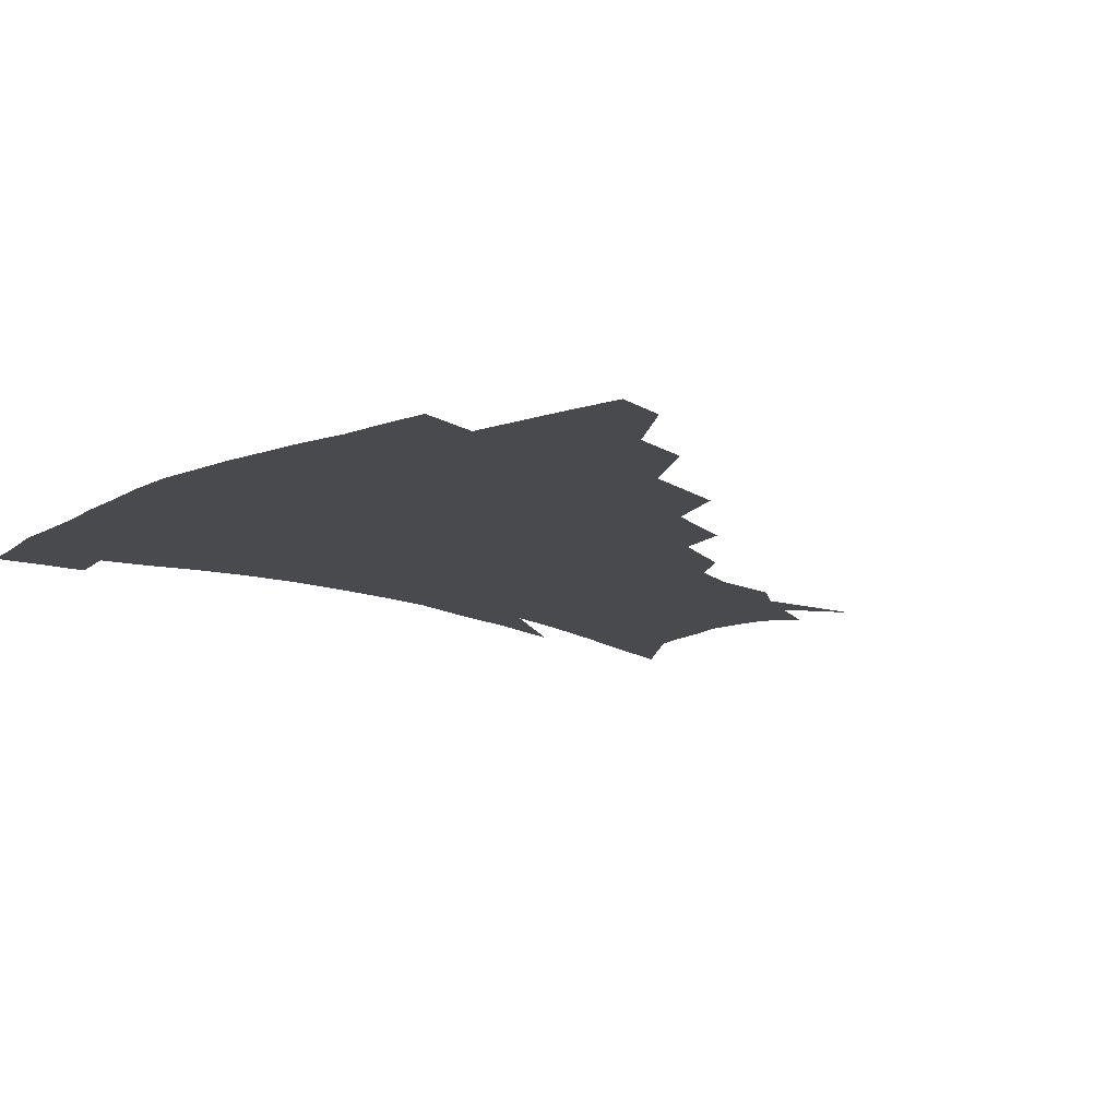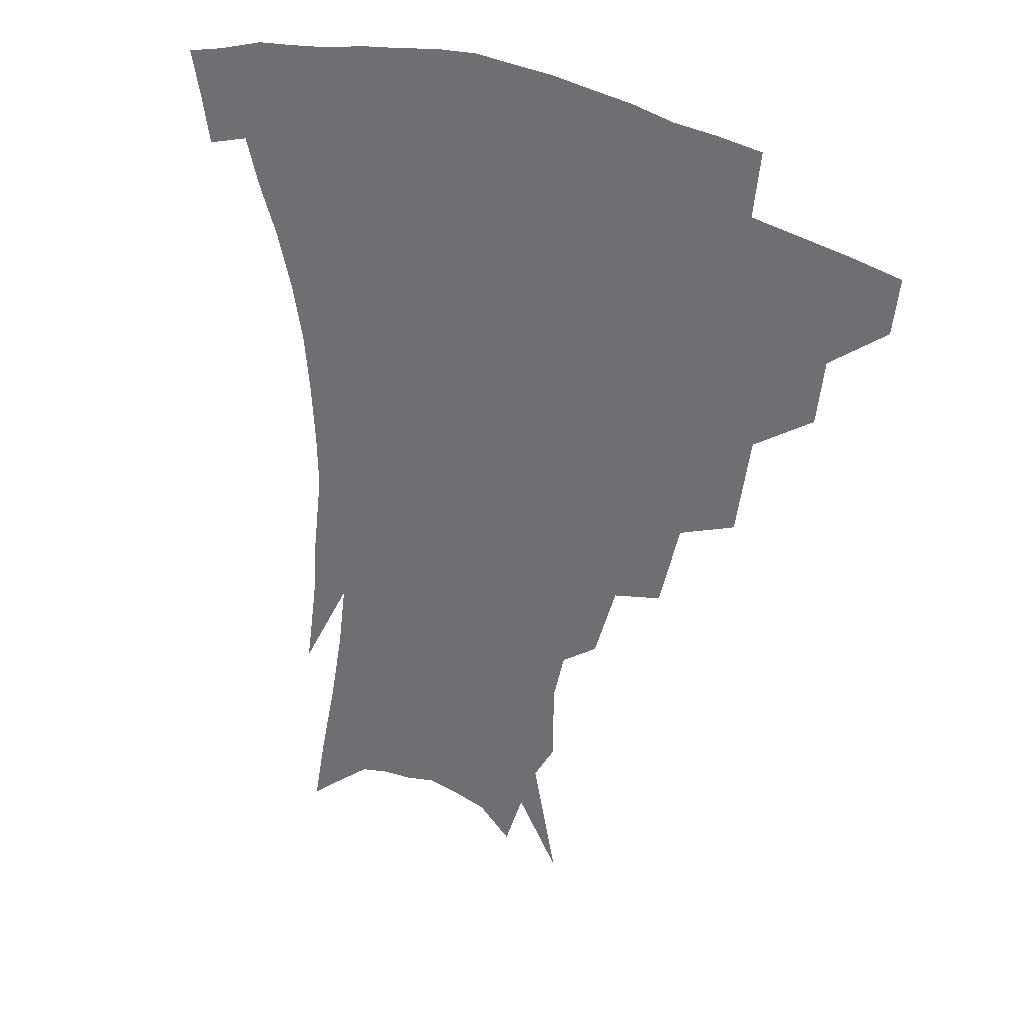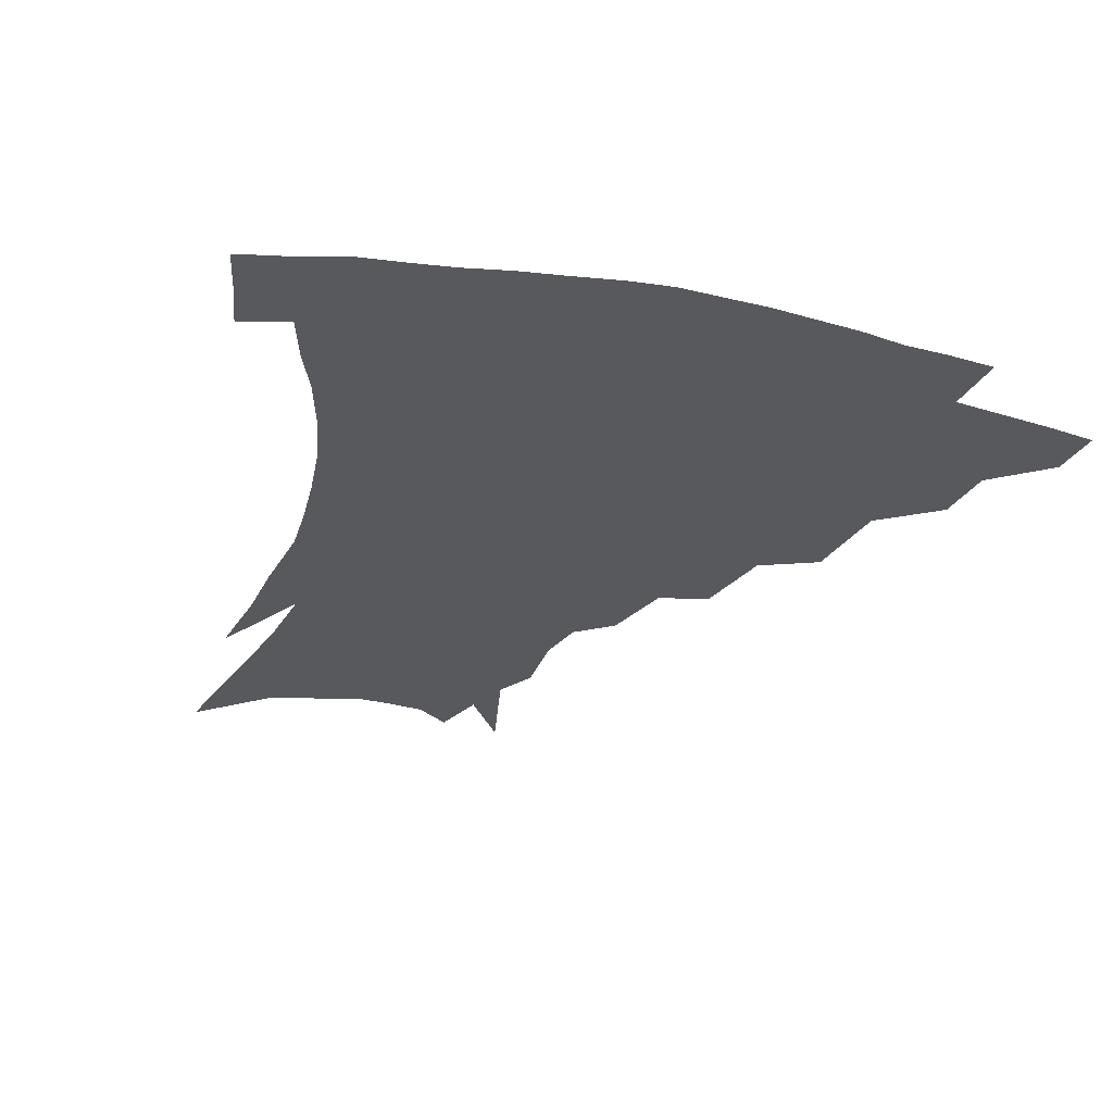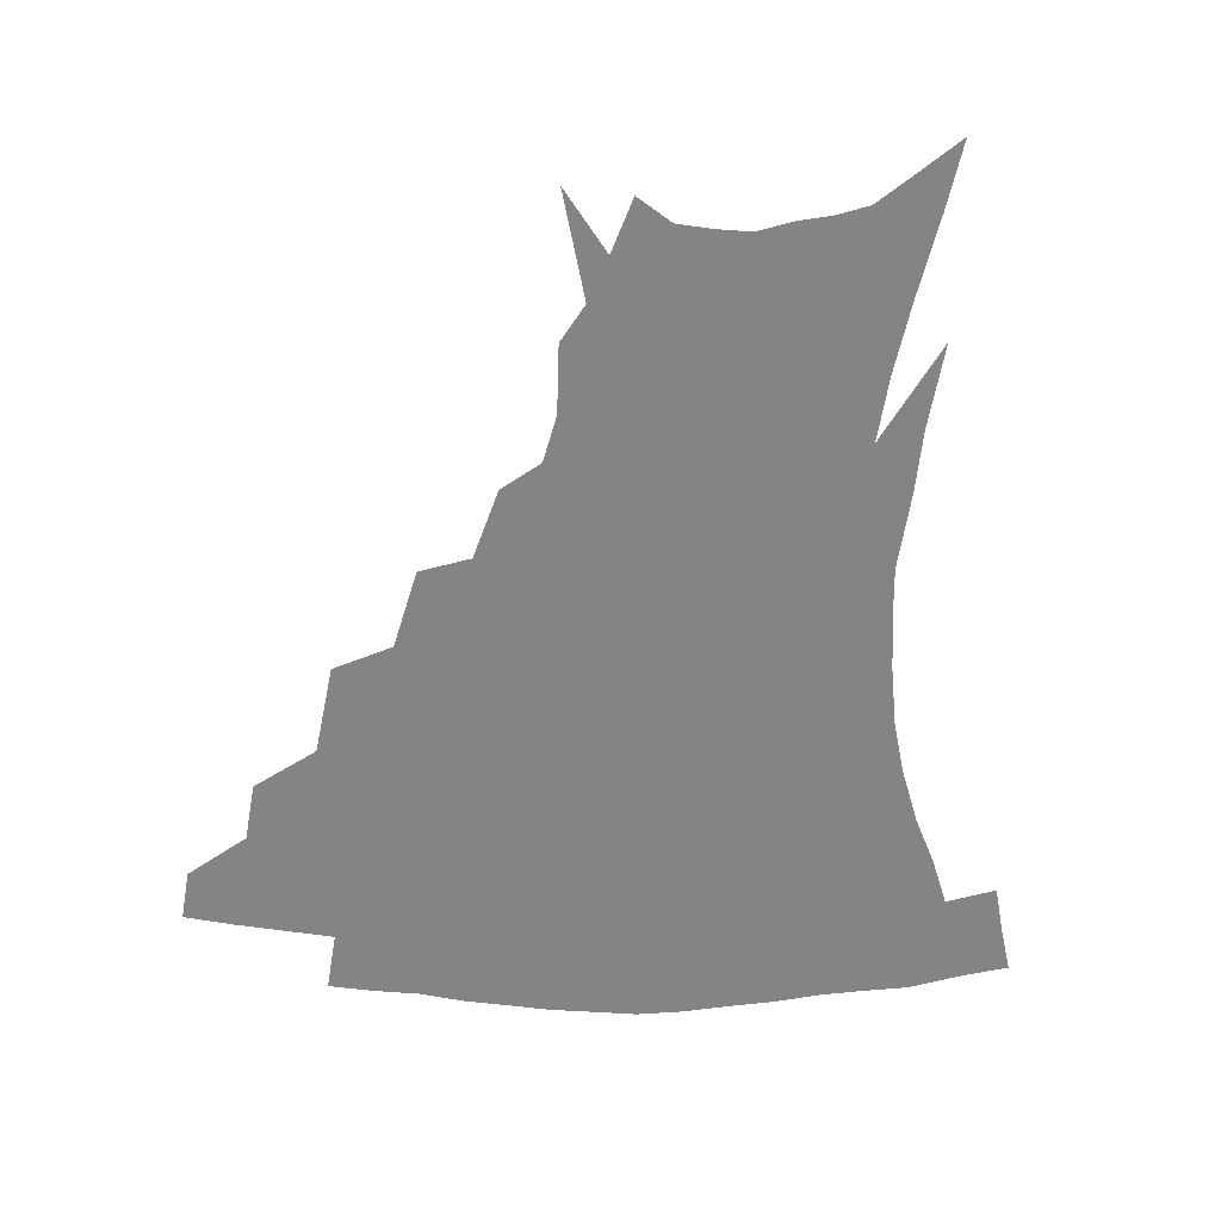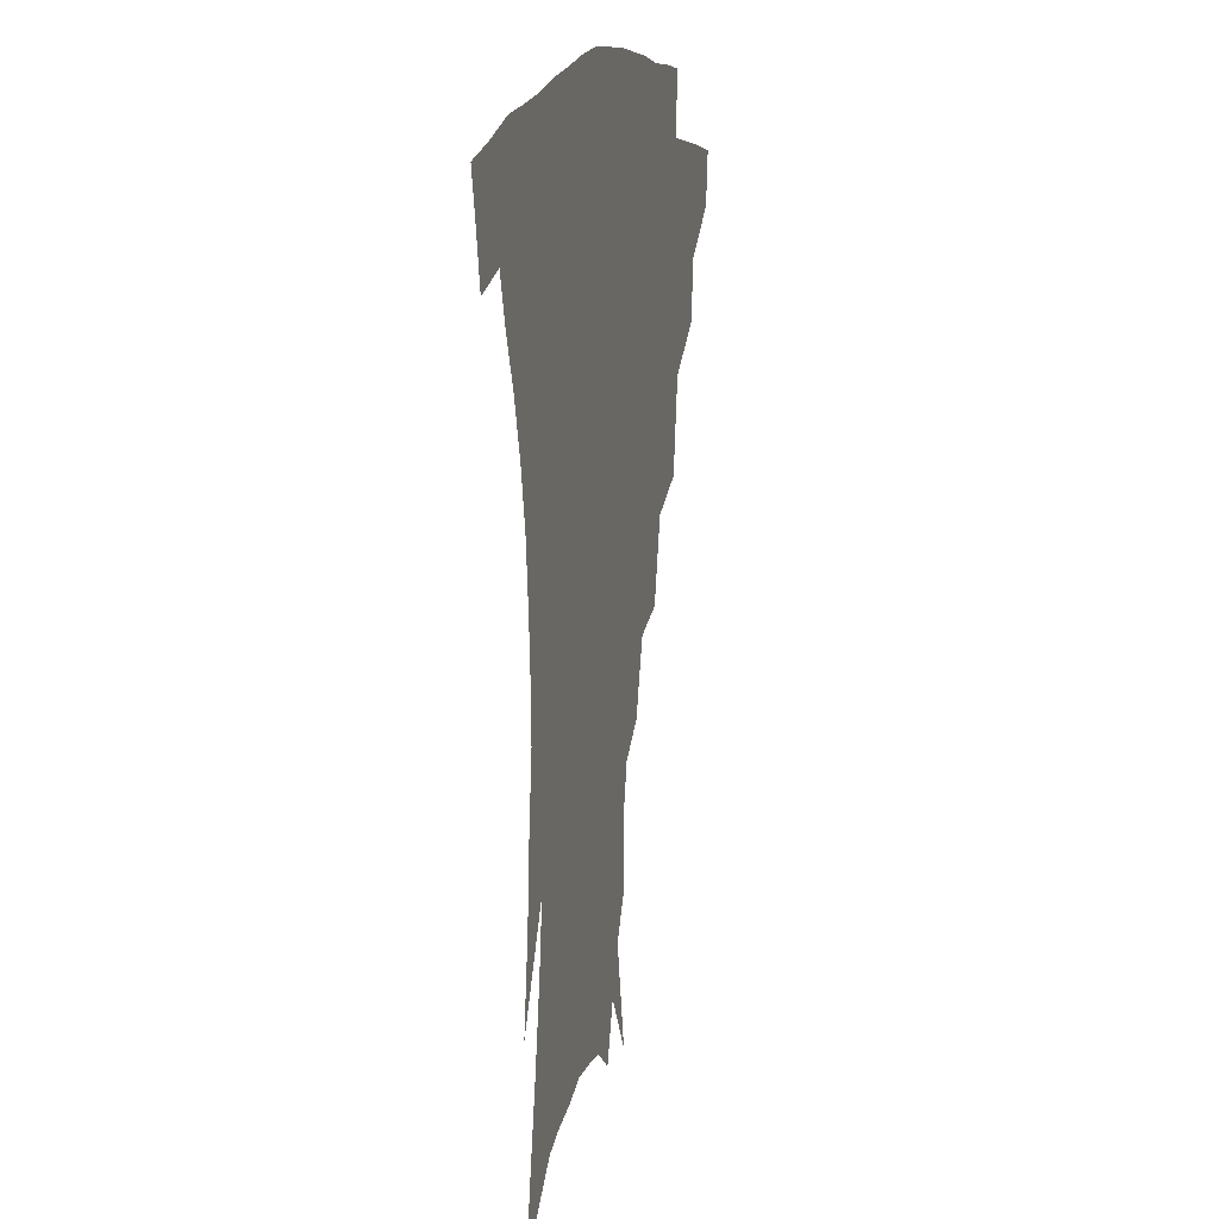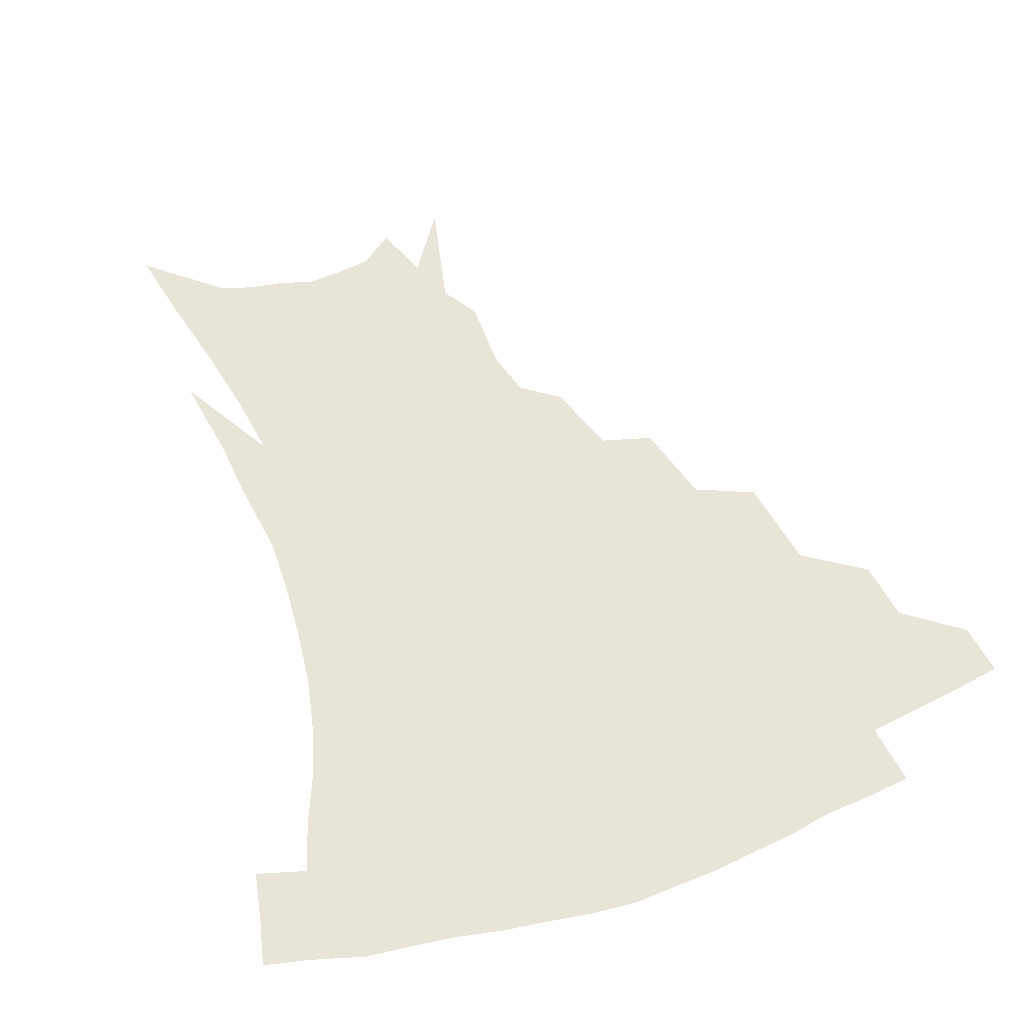
<metadata>
{"format":"obj","ext":"obj","renderer":"f3d","projection":"perspective","resolution":1024,"background":"white","views":[{"elev":-13.4,"azim":-136.4,"up":"+Z"},{"elev":28.8,"azim":-142.2,"up":"+Y"},{"elev":-30.2,"azim":162.2,"up":"+Z"},{"elev":-61.4,"azim":-1.9,"up":"+Z"},{"elev":12.1,"azim":103.1,"up":"+Y"},{"elev":60.6,"azim":159.3,"up":"+Z"}]}
</metadata>
<code>
v 455.5 337 0
v 453.2 353.5 0
v 477.2 303.7 0
v 474.4 322.8 0
v 472.2 339.5 0
v 469.4 355.9 0
v 502 261.1 0
v 497 290.2 0
v 493.5 309.8 0
v 490.6 326.4 0
v 487.9 342.1 0
v 485.8 357.9 0
v 527.8 227.1 0
v 520.8 252.8 0
v 514.8 273.3 0
v 511.3 297.9 0
v 508.4 314.4 0
v 505.7 329.3 0
v 503.5 344.3 0
v 501.3 359.7 0
v 498.8 379.1 0
v 551.6 199.6 0
v 544.2 222.2 0
v 536.9 239.5 0
v 532.3 267.2 0
v 528.2 284.3 0
v 525.1 301.2 0
v 522.5 317.3 0
v 520.2 331.9 0
v 518.3 346.2 0
v 516 361.2 0
v 513.4 380.5 0
v 567.9 153.2 0
v 567.9 175.3 0
v 564 190.5 0
v 558 212.9 0
v 552.1 234.5 0
v 547.6 256.7 0
v 544.3 275.8 0
v 541.6 291.6 0
v 538.8 305.3 0
v 536.5 319.5 0
v 534.4 333.6 0
v 532.8 348.2 0
v 530.4 364.1 0
v 528.2 381.2 0
v 567.2 106.8 0
v 575.3 141.1 0
v 576.3 164.5 0
v 574.7 184.8 0
v 570.3 204.3 0
v 565.7 220.7 0
v 561.3 243.7 0
v 558.4 263.6 0
v 555.9 280.2 0
v 553.9 294.4 0
v 552.7 309.2 0
v 550.8 322.3 0
v 548.8 335.7 0
v 547.5 349.7 0
v 545.1 365.4 0
v 542.5 383.6 0
v 581.3 126.6 0
v 584.2 149.1 0
v 584.3 176.2 0
v 581.6 193.3 0
v 577.9 211.6 0
v 574.3 230.8 0
v 571 249.4 0
v 569.3 270.3 0
v 567.3 282.1 0
v 566.4 297.6 0
v 565.5 311.4 0
v 564.5 324.4 0
v 564.6 337.5 0
v 561.6 351.4 0
v 559.8 365.8 0
v 556.7 384.9 0
v 587.6 109.1 0
v 592.1 136.6 0
v 593 158.8 0
v 591.8 180.2 0
v 589.1 200.9 0
v 586.1 218.2 0
v 583.3 239.1 0
v 581.4 255 0
v 579.9 272.8 0
v 578.9 285.5 0
v 578.7 300.7 0
v 577.8 312.7 0
v 577.1 324.7 0
v 577 338.4 0
v 575.1 352.4 0
v 573.7 365.9 0
v 570.6 386.3 0
v 598.6 116.8 0
v 601.2 140.4 0
v 601.1 163.4 0
v 599.6 183.2 0
v 597.2 202.2 0
v 594.7 220.8 0
v 592.7 239.2 0
v 591.2 258.8 0
v 590.5 273.6 0
v 590.3 287.2 0
v 590.3 302.1 0
v 589.8 313.4 0
v 589.9 326 0
v 590.1 339 0
v 588.5 353.2 0
v 587.1 367.7 0
v 584.6 386.6 0
v 609.4 117.9 0
v 610.2 143.2 0
v 609.3 164.1 0
v 607.5 186.3 0
v 605.3 206.2 0
v 603.4 223.8 0
v 602 243.9 0
v 601.3 258.9 0
v 601.1 272.8 0
v 601.3 288.7 0
v 601.7 302.2 0
v 602.4 314.7 0
v 602.4 326.7 0
v 602.6 339.2 0
v 601.9 353.4 0
v 601.1 368.2 0
v 598.6 387.1 0
v 620.7 118.5 0
v 619 145 0
v 617.5 165.4 0
v 615.4 188.3 0
v 613.7 206.6 0
v 612.1 225.2 0
v 611.2 243.9 0
v 611.1 258.6 0
v 611.5 274.8 0
v 612.1 289 0
v 613 301.2 0
v 614.3 315.1 0
v 615.2 327.3 0
v 615.3 339.9 0
v 615.3 353.2 0
v 615.9 366.9 0
v 613.2 385.6 0
v 631.8 115 0
v 628.1 143.3 0
v 625.7 165.7 0
v 623.4 189.1 0
v 622 207.3 0
v 620.9 224.8 0
v 620.4 242.5 0
v 620.9 256.8 0
v 621.6 272.6 0
v 622.6 286.7 0
v 624.2 300.2 0
v 625.8 313.4 0
v 627.7 326.7 0
v 629.2 338.7 0
v 630 351.3 0
v 631.2 363.9 0
v 628.2 382.9 0
v 642.4 113 0
v 637.4 140.3 0
v 634.1 164.5 0
v 631.7 186.7 0
v 630.5 205.2 0
v 629.9 221.8 0
v 629.8 238 0
v 630.2 254.2 0
v 631.2 271.5 0
v 632.8 284.4 0
v 635 300 0
v 637.4 312.7 0
v 639.6 325.2 0
v 641.7 337.3 0
v 643.8 349.7 0
v 644.4 362.9 0
v 642.8 380.6 0
v 652.7 109.6 0
v 647.8 133.9 0
v 643.2 159.9 0
v 640.6 181.7 0
v 639.3 200.4 0
v 638.9 217.2 0
v 639 233.4 0
v 639.5 249.7 0
v 640.4 268.3 0
v 642.5 283.2 0
v 645.1 296.3 0
v 648.3 311 0
v 651.3 323.2 0
v 654.2 335.6 0
v 657 347.9 0
v 657.8 361.5 0
v 657.7 377.4 0
v 664.5 99.79 0
v 659.5 123.7 0
v 653.8 150.9 0
v 650.9 171.8 0
v 648.9 192 0
v 648.3 210 0
v 647.9 227.8 0
v 648.3 245.3 0
v 649.5 262.5 0
v 651.7 278.6 0
v 654.9 295.6 0
v 658.6 307.1 0
v 662.6 320.6 0
v 666 332.9 0
v 669.7 345.8 0
v 670.9 360.7 0
v 671.9 375.2 0
v 676.7 89.4 0
v 672.5 110.7 0
v 666.7 136.6 0
v 662.1 160.1 0
v 659.3 181.2 0
v 658.1 200.9 0
v 657.3 219.7 0
v 657.8 235.5 0
v 658.7 253.8 0
v 660.6 271.6 0
v 663.5 289 0
v 668.2 301.3 0
v 673.3 317 0
v 677.9 330 0
v 681.8 343.3 0
v 684.4 358 0
v 685.9 373.4 0
v 677.3 149.2 0
v 673.2 176.5 0
v 671.7 196.5 0
v 668.6 221.6 0
v 669.2 238.2 0
v 670.6 255.8 0
v 673 274.7 0
v 677 291.7 0
v 682.8 309.7 0
v 689.3 324.4 0
v 694.5 339.6 0
v 699.2 353.9 0
v 703.2 368 0
v 710.3 334.7 0
v 713.7 350.3 0
v 717.3 364.6 0
f 4 5 1
f 1 5 2
f 5 6 2
f 8 9 3
f 3 9 4
f 9 10 4
f 4 10 5
f 10 11 5
f 5 11 6
f 11 12 6
f 14 15 7
f 7 15 8
f 15 16 8
f 8 16 9
f 16 17 9
f 9 17 10
f 17 18 10
f 10 18 11
f 18 19 11
f 11 19 12
f 19 20 12
f 23 24 13
f 13 24 14
f 24 25 14
f 14 25 15
f 25 26 15
f 15 26 16
f 26 27 16
f 16 27 17
f 27 28 17
f 17 28 18
f 28 29 18
f 18 29 19
f 29 30 19
f 19 30 20
f 30 31 20
f 20 31 21
f 31 32 21
f 35 36 22
f 22 36 23
f 36 37 23
f 23 37 24
f 37 38 24
f 24 38 25
f 38 39 25
f 25 39 26
f 39 40 26
f 26 40 27
f 40 41 27
f 27 41 28
f 41 42 28
f 28 42 29
f 42 43 29
f 29 43 30
f 43 44 30
f 30 44 31
f 44 45 31
f 31 45 32
f 45 46 32
f 48 49 33
f 33 49 34
f 49 50 34
f 34 50 35
f 50 51 35
f 35 51 36
f 51 52 36
f 36 52 37
f 52 53 37
f 37 53 38
f 53 54 38
f 38 54 39
f 54 55 39
f 39 55 40
f 55 56 40
f 40 56 41
f 56 57 41
f 41 57 42
f 57 58 42
f 42 58 43
f 58 59 43
f 43 59 44
f 59 60 44
f 44 60 45
f 60 61 45
f 45 61 46
f 61 62 46
f 47 63 48
f 63 64 48
f 48 64 49
f 64 65 49
f 49 65 50
f 65 66 50
f 50 66 51
f 66 67 51
f 51 67 52
f 67 68 52
f 52 68 53
f 68 69 53
f 53 69 54
f 69 70 54
f 54 70 55
f 70 71 55
f 55 71 56
f 71 72 56
f 56 72 57
f 72 73 57
f 57 73 58
f 73 74 58
f 58 74 59
f 74 75 59
f 59 75 60
f 75 76 60
f 60 76 61
f 76 77 61
f 61 77 62
f 77 78 62
f 79 80 63
f 63 80 64
f 80 81 64
f 64 81 65
f 81 82 65
f 65 82 66
f 82 83 66
f 66 83 67
f 83 84 67
f 67 84 68
f 84 85 68
f 68 85 69
f 85 86 69
f 69 86 70
f 86 87 70
f 70 87 71
f 87 88 71
f 71 88 72
f 88 89 72
f 72 89 73
f 89 90 73
f 73 90 74
f 90 91 74
f 74 91 75
f 91 92 75
f 75 92 76
f 92 93 76
f 76 93 77
f 93 94 77
f 77 94 78
f 94 95 78
f 79 96 80
f 96 97 80
f 80 97 81
f 97 98 81
f 81 98 82
f 98 99 82
f 82 99 83
f 99 100 83
f 83 100 84
f 100 101 84
f 84 101 85
f 101 102 85
f 85 102 86
f 102 103 86
f 86 103 87
f 103 104 87
f 87 104 88
f 104 105 88
f 88 105 89
f 105 106 89
f 89 106 90
f 106 107 90
f 90 107 91
f 107 108 91
f 91 108 92
f 108 109 92
f 92 109 93
f 109 110 93
f 93 110 94
f 110 111 94
f 94 111 95
f 111 112 95
f 96 113 97
f 113 114 97
f 97 114 98
f 114 115 98
f 98 115 99
f 115 116 99
f 99 116 100
f 116 117 100
f 100 117 101
f 117 118 101
f 101 118 102
f 118 119 102
f 102 119 103
f 119 120 103
f 103 120 104
f 120 121 104
f 104 121 105
f 121 122 105
f 105 122 106
f 122 123 106
f 106 123 107
f 123 124 107
f 107 124 108
f 124 125 108
f 108 125 109
f 125 126 109
f 109 126 110
f 126 127 110
f 110 127 111
f 127 128 111
f 111 128 112
f 128 129 112
f 113 130 114
f 130 131 114
f 114 131 115
f 131 132 115
f 115 132 116
f 132 133 116
f 116 133 117
f 133 134 117
f 117 134 118
f 134 135 118
f 118 135 119
f 135 136 119
f 119 136 120
f 136 137 120
f 120 137 121
f 137 138 121
f 121 138 122
f 138 139 122
f 122 139 123
f 139 140 123
f 123 140 124
f 140 141 124
f 124 141 125
f 141 142 125
f 125 142 126
f 142 143 126
f 126 143 127
f 143 144 127
f 127 144 128
f 144 145 128
f 128 145 129
f 145 146 129
f 130 147 131
f 147 148 131
f 131 148 132
f 148 149 132
f 132 149 133
f 149 150 133
f 133 150 134
f 150 151 134
f 134 151 135
f 151 152 135
f 135 152 136
f 152 153 136
f 136 153 137
f 153 154 137
f 137 154 138
f 154 155 138
f 138 155 139
f 155 156 139
f 139 156 140
f 156 157 140
f 140 157 141
f 157 158 141
f 141 158 142
f 158 159 142
f 142 159 143
f 159 160 143
f 143 160 144
f 160 161 144
f 144 161 145
f 161 162 145
f 145 162 146
f 162 163 146
f 147 164 148
f 164 165 148
f 148 165 149
f 165 166 149
f 149 166 150
f 166 167 150
f 150 167 151
f 167 168 151
f 151 168 152
f 168 169 152
f 152 169 153
f 169 170 153
f 153 170 154
f 170 171 154
f 154 171 155
f 171 172 155
f 155 172 156
f 172 173 156
f 156 173 157
f 173 174 157
f 157 174 158
f 174 175 158
f 158 175 159
f 175 176 159
f 159 176 160
f 176 177 160
f 160 177 161
f 177 178 161
f 161 178 162
f 178 179 162
f 162 179 163
f 179 180 163
f 164 181 165
f 181 182 165
f 165 182 166
f 182 183 166
f 166 183 167
f 183 184 167
f 167 184 168
f 184 185 168
f 168 185 169
f 185 186 169
f 169 186 170
f 186 187 170
f 170 187 171
f 187 188 171
f 171 188 172
f 188 189 172
f 172 189 173
f 189 190 173
f 173 190 174
f 190 191 174
f 174 191 175
f 191 192 175
f 175 192 176
f 192 193 176
f 176 193 177
f 193 194 177
f 177 194 178
f 194 195 178
f 178 195 179
f 195 196 179
f 179 196 180
f 196 197 180
f 181 198 182
f 198 199 182
f 182 199 183
f 199 200 183
f 183 200 184
f 200 201 184
f 184 201 185
f 201 202 185
f 185 202 186
f 202 203 186
f 186 203 187
f 203 204 187
f 187 204 188
f 204 205 188
f 188 205 189
f 205 206 189
f 189 206 190
f 206 207 190
f 190 207 191
f 207 208 191
f 191 208 192
f 208 209 192
f 192 209 193
f 209 210 193
f 193 210 194
f 210 211 194
f 194 211 195
f 211 212 195
f 195 212 196
f 212 213 196
f 196 213 197
f 213 214 197
f 198 215 199
f 215 216 199
f 199 216 200
f 216 217 200
f 200 217 201
f 217 218 201
f 201 218 202
f 218 219 202
f 202 219 203
f 219 220 203
f 203 220 204
f 220 221 204
f 204 221 205
f 221 222 205
f 205 222 206
f 222 223 206
f 206 223 207
f 223 224 207
f 207 224 208
f 224 225 208
f 208 225 209
f 225 226 209
f 209 226 210
f 226 227 210
f 210 227 211
f 227 228 211
f 211 228 212
f 228 229 212
f 212 229 213
f 229 230 213
f 213 230 214
f 230 231 214
f 219 232 220
f 232 233 220
f 220 233 221
f 233 234 221
f 221 234 222
f 234 235 222
f 222 235 223
f 235 236 223
f 223 236 224
f 236 237 224
f 224 237 225
f 237 238 225
f 225 238 226
f 238 239 226
f 226 239 227
f 239 240 227
f 227 240 228
f 240 241 228
f 228 241 229
f 241 242 229
f 229 242 230
f 242 243 230
f 230 243 231
f 243 244 231
f 242 245 243
f 245 246 243
f 243 246 244
f 246 247 244

</code>
